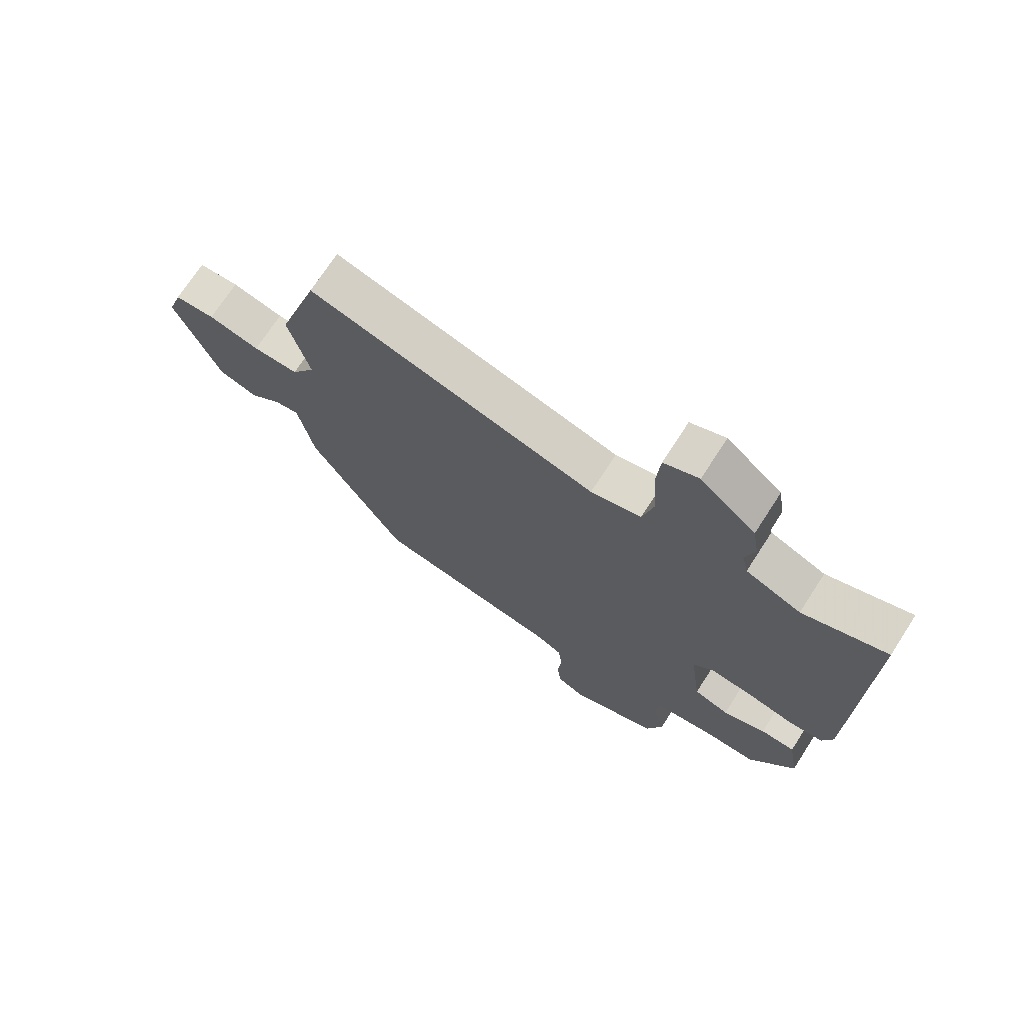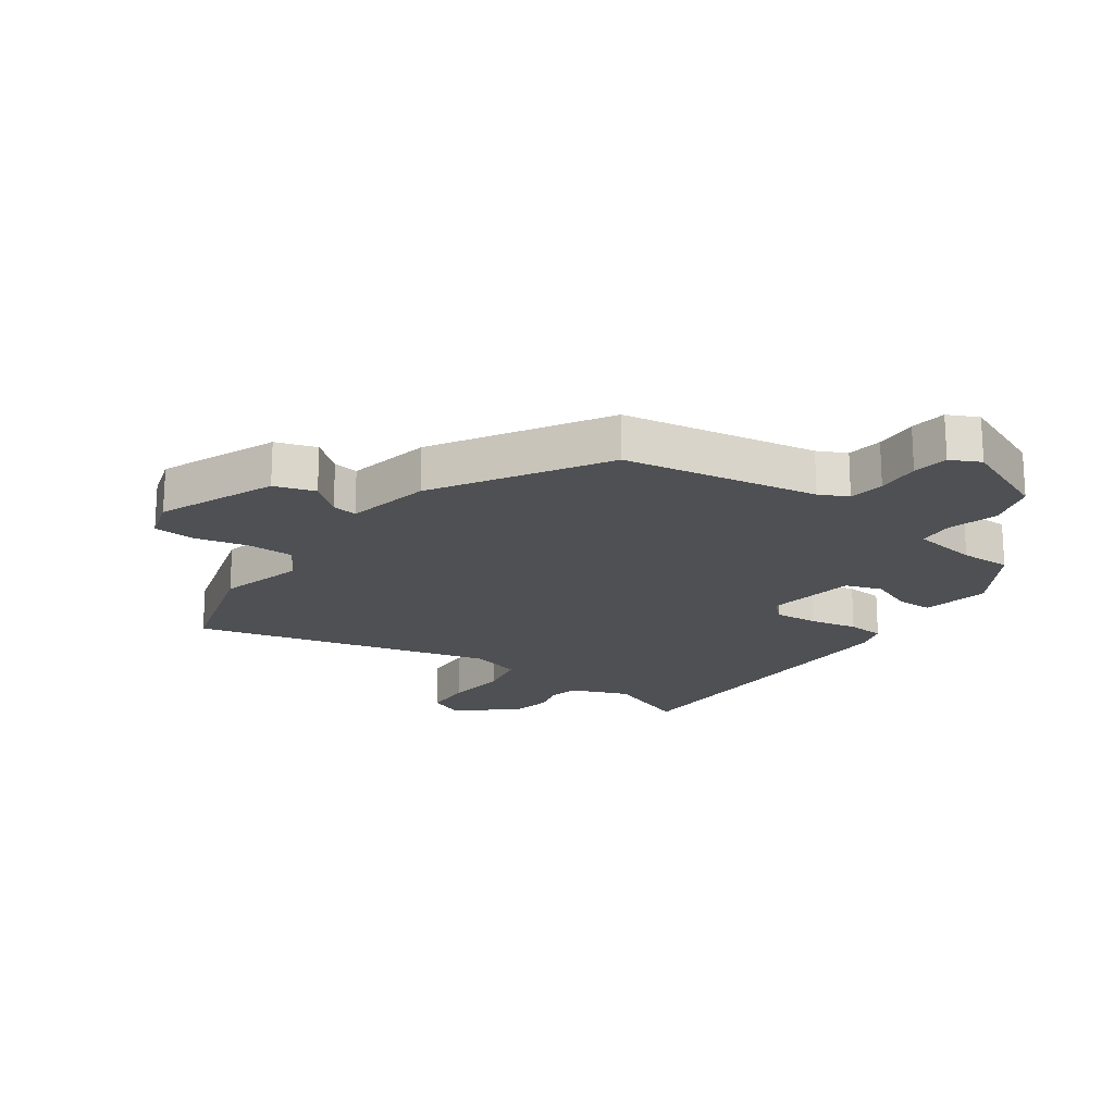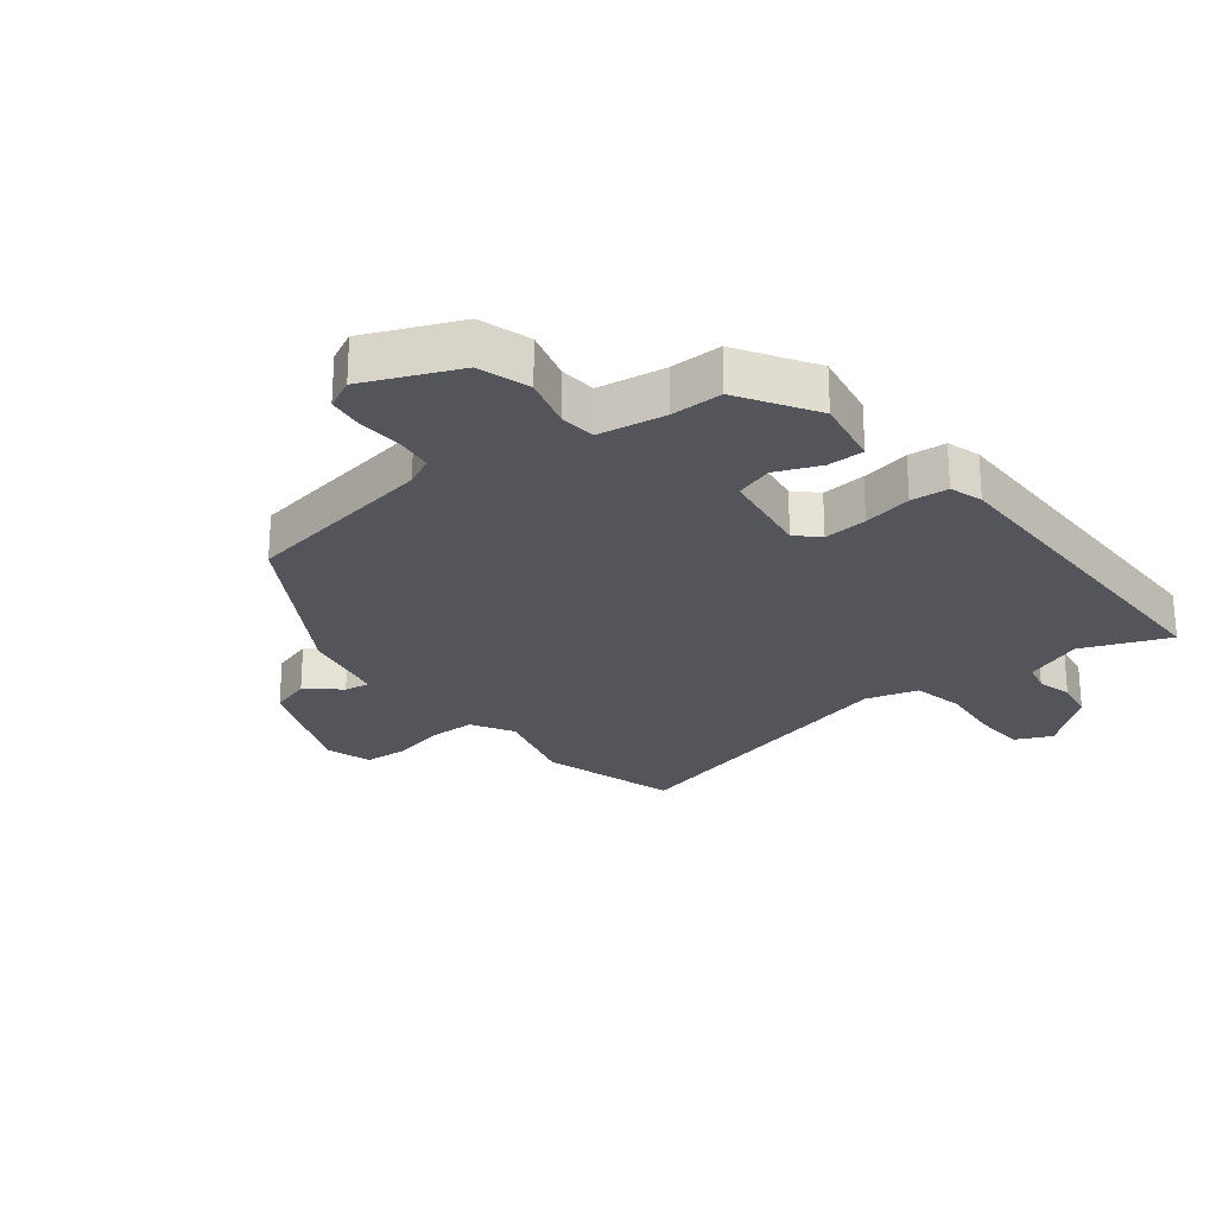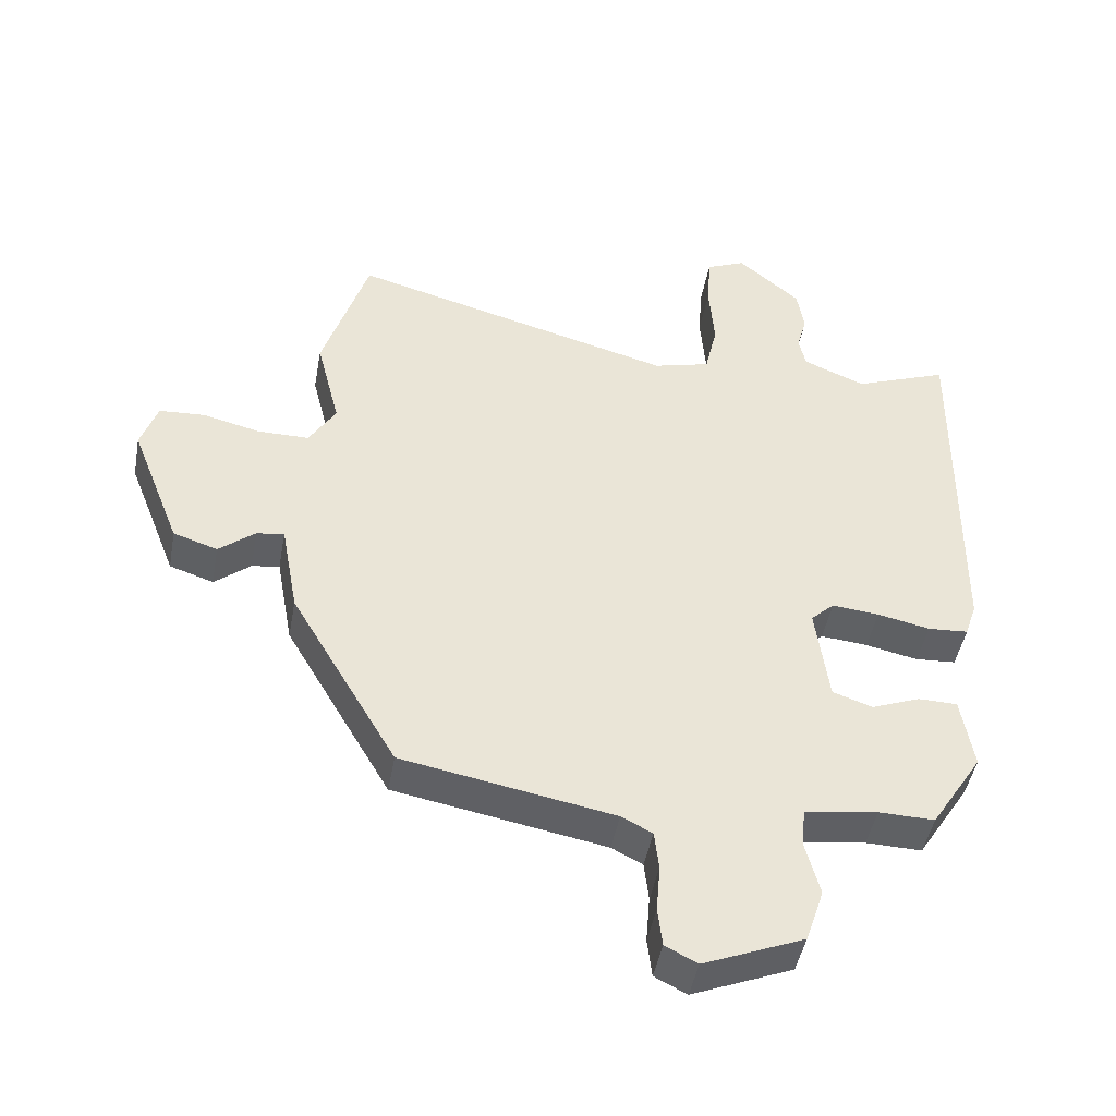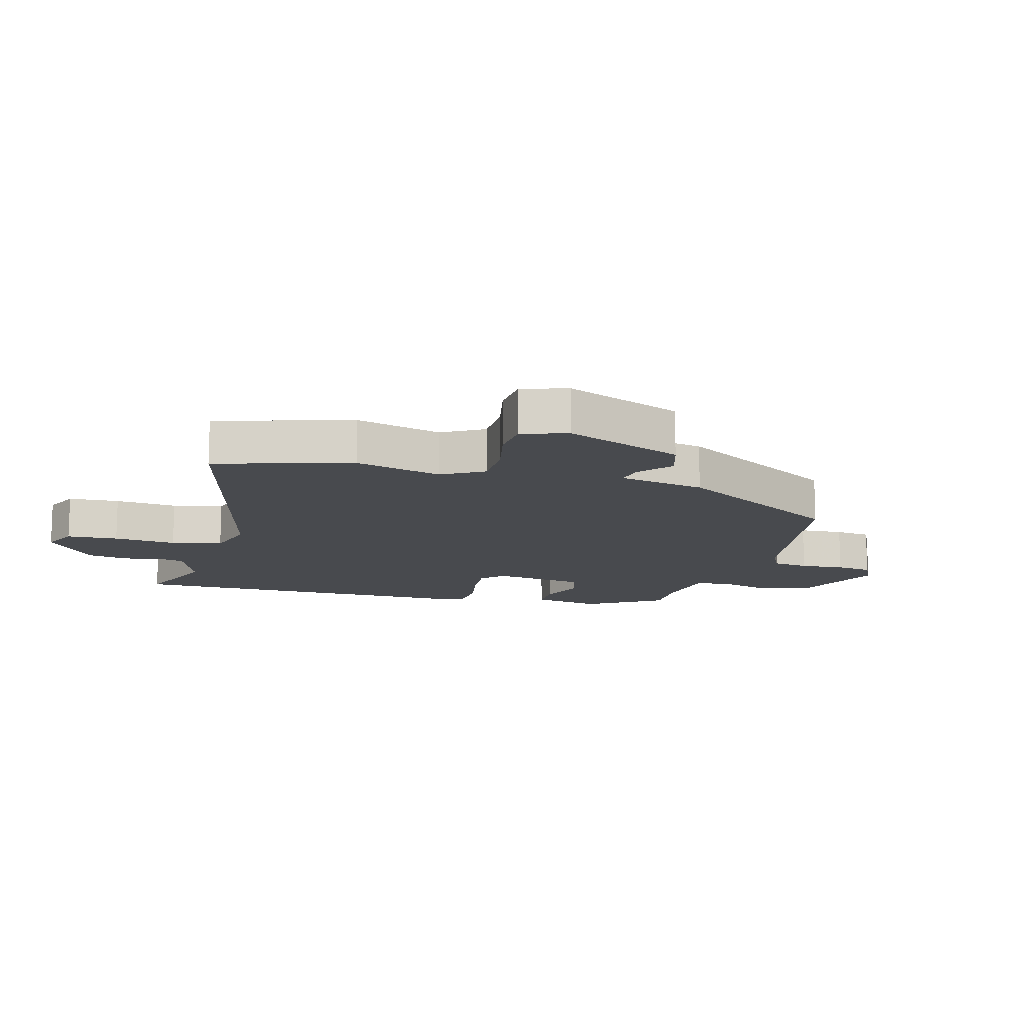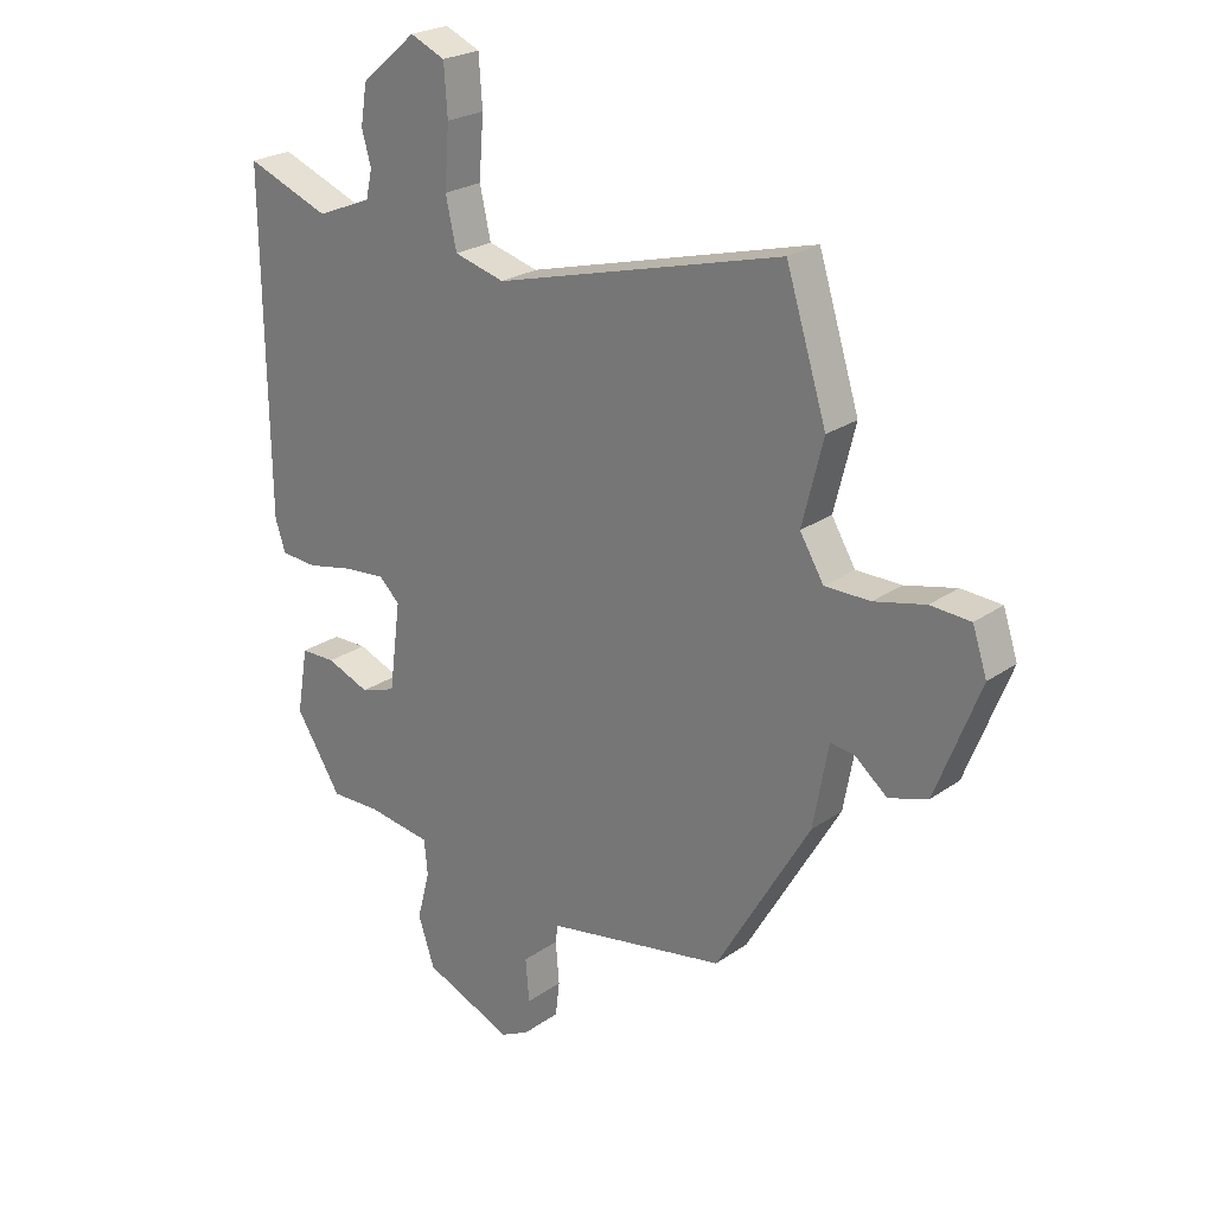
<metadata>
{"format":"obj","ext":"obj","renderer":"f3d","projection":"perspective","resolution":1024,"background":"white","views":[{"elev":72.0,"azim":-147.1,"up":"+Z"},{"elev":-19.0,"azim":143.7,"up":"+Y"},{"elev":-25.0,"azim":-142.7,"up":"+Y"},{"elev":-45.9,"azim":169.7,"up":"+Z"},{"elev":-13.1,"azim":73.7,"up":"+Y"},{"elev":24.0,"azim":41.0,"up":"+Z"}]}
</metadata>
<code>
v -0.413 0.07 -0.469
v -0.492 0.07 -0.345
v -0.473 0.07 -0.232
v -0.413 0.07 -0.231
v -0.339 0.07 -0.26
v -0.278 0.07 -0.239
v -0.258 0.07 -0.087
v -0.294 0.07 -0.053
v -0.366 0.07 -0.06
v -0.446 0.07 -0.077
v -0.508 0.07 -0.073
v -0.526 0.07 -0.019
v -0.533 0.07 0.555
v -0.389 0.07 0.5
v -0.294 0.07 0.539
v -0.283 0.07 0.587
v -0.299 0.07 0.644
v -0.288 0.07 0.712
v -0.193 0.07 0.793
v -0.133 0.07 0.767
v -0.127 0.07 0.682
v -0.135 0.07 0.578
v -0.116 0.07 0.494
v -0.029 0.07 0.471
v 0.467 0.07 0.605
v 0.537 0.07 0.382
v 0.501 0.07 0.239
v 0.542 0.07 0.171
v 0.62 0.07 0.171
v 0.708 0.07 0.192
v 0.777 0.07 0.188
v 0.802 0.07 0.113
v 0.726 0.07 -0.082
v 0.659 0.07 -0.104
v 0.604 0.07 -0.059
v 0.562 0.07 -0.053
v 0.536 0.07 -0.195
v 0.374 0.07 -0.473
v 0.052 0.07 -0.532
v 0.005 0.07 -0.556
v -0.002 0.07 -0.616
v 0.004 0.07 -0.689
v -0.003 0.07 -0.749
v -0.052 0.07 -0.774
v -0.205 0.07 -0.711
v -0.233 0.07 -0.627
v -0.211 0.07 -0.543
v -0.217 0.07 -0.483
v -0.328 0.07 -0.467
v -0.413 0 -0.469
v -0.492 0 -0.345
v -0.473 0 -0.232
v -0.413 0 -0.231
v -0.339 0 -0.26
v -0.278 0 -0.239
v -0.258 0 -0.087
v -0.294 0 -0.053
v -0.366 0 -0.06
v -0.446 0 -0.077
v -0.508 0 -0.073
v -0.526 0 -0.019
v -0.533 0 0.555
v -0.389 0 0.5
v -0.294 0 0.539
v -0.283 0 0.587
v -0.299 0 0.644
v -0.288 0 0.712
v -0.193 0 0.793
v -0.133 0 0.767
v -0.127 0 0.682
v -0.135 0 0.578
v -0.116 0 0.494
v -0.029 0 0.471
v 0.467 0 0.605
v 0.537 0 0.382
v 0.501 0 0.239
v 0.542 0 0.171
v 0.62 0 0.171
v 0.708 0 0.192
v 0.777 0 0.188
v 0.802 0 0.113
v 0.726 0 -0.082
v 0.659 0 -0.104
v 0.604 0 -0.059
v 0.562 0 -0.053
v 0.536 0 -0.195
v 0.374 0 -0.473
v 0.052 0 -0.532
v 0.005 0 -0.556
v -0.002 0 -0.616
v 0.004 0 -0.689
v -0.003 0 -0.749
v -0.052 0 -0.774
v -0.205 0 -0.711
v -0.233 0 -0.627
v -0.211 0 -0.543
v -0.217 0 -0.483
v -0.328 0 -0.467
f 44 45 46 47
f 44 47 48
f 41 42 43 44
f 40 41 44 48
f 39 40 48
f 36 37 38 39
f 36 39 48
f 32 33 34 35
f 32 35 36
f 29 30 31 32
f 28 29 32 36
f 27 28 36 48
f 24 25 26 27
f 23 24 27 48
f 19 20 21 22
f 16 17 18 19
f 15 16 19 22
f 14 15 22 23
f 12 13 14
f 9 10 11 12
f 8 9 12 14
f 7 8 14 23
f 2 3 4 5
f 49 1 2 5
f 49 5 6
f 48 49 6
f 6 7 23 48
f 96 95 94 93
f 97 96 93
f 93 92 91 90
f 97 93 90 89
f 97 89 88
f 88 87 86 85
f 97 88 85
f 84 83 82 81
f 85 84 81
f 81 80 79 78
f 85 81 78 77
f 97 85 77 76
f 76 75 74 73
f 97 76 73 72
f 71 70 69 68
f 68 67 66 65
f 71 68 65 64
f 72 71 64 63
f 63 62 61
f 61 60 59 58
f 63 61 58 57
f 72 63 57 56
f 54 53 52 51
f 54 51 50 98
f 55 54 98
f 55 98 97
f 97 72 56 55
f 1 50 51 2
f 2 51 52 3
f 3 52 53 4
f 4 53 54 5
f 5 54 55 6
f 6 55 56 7
f 7 56 57 8
f 8 57 58 9
f 9 58 59 10
f 10 59 60 11
f 11 60 61 12
f 12 61 62 13
f 13 62 63 14
f 14 63 64 15
f 15 64 65 16
f 16 65 66 17
f 17 66 67 18
f 18 67 68 19
f 19 68 69 20
f 20 69 70 21
f 21 70 71 22
f 22 71 72 23
f 23 72 73 24
f 24 73 74 25
f 25 74 75 26
f 26 75 76 27
f 27 76 77 28
f 28 77 78 29
f 29 78 79 30
f 30 79 80 31
f 31 80 81 32
f 32 81 82 33
f 33 82 83 34
f 34 83 84 35
f 35 84 85 36
f 36 85 86 37
f 37 86 87 38
f 38 87 88 39
f 39 88 89 40
f 40 89 90 41
f 41 90 91 42
f 42 91 92 43
f 43 92 93 44
f 44 93 94 45
f 45 94 95 46
f 46 95 96 47
f 47 96 97 48
f 48 97 98 49
f 49 98 50 1

</code>
